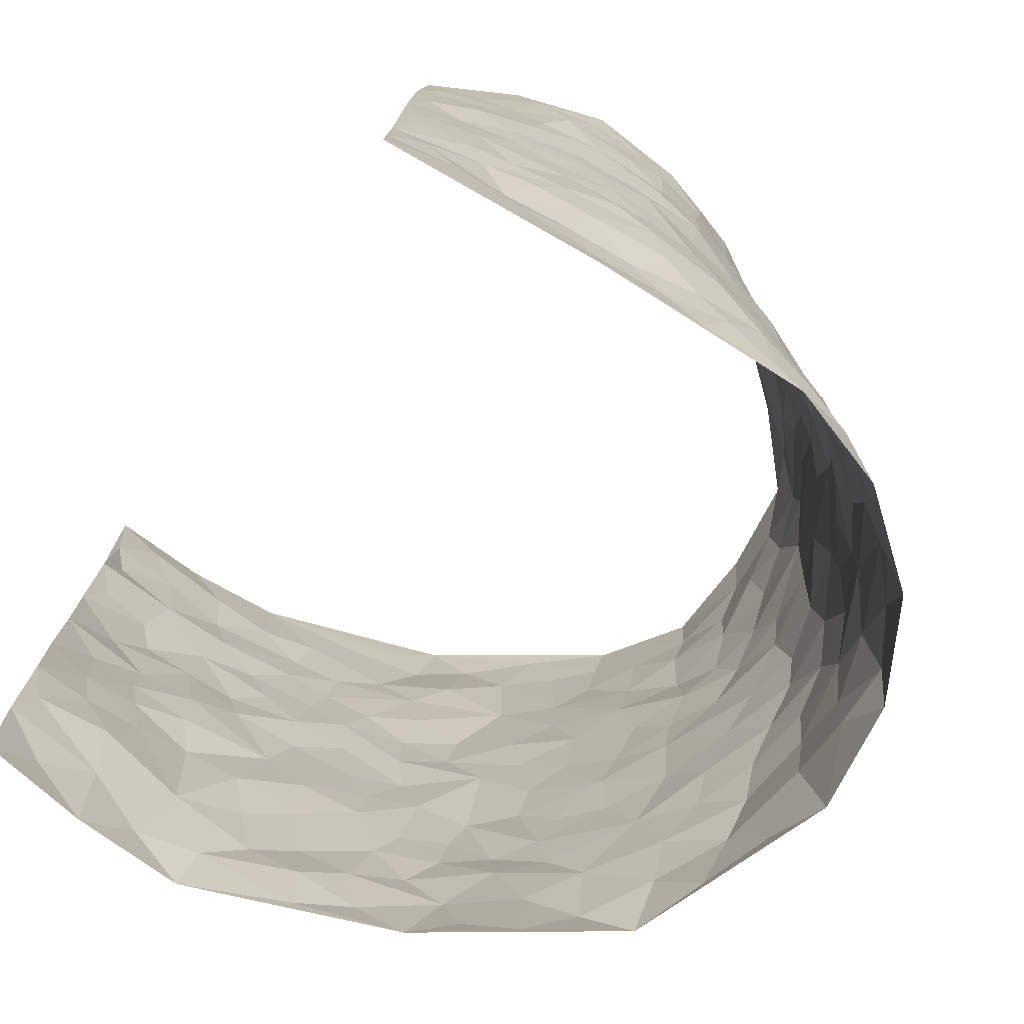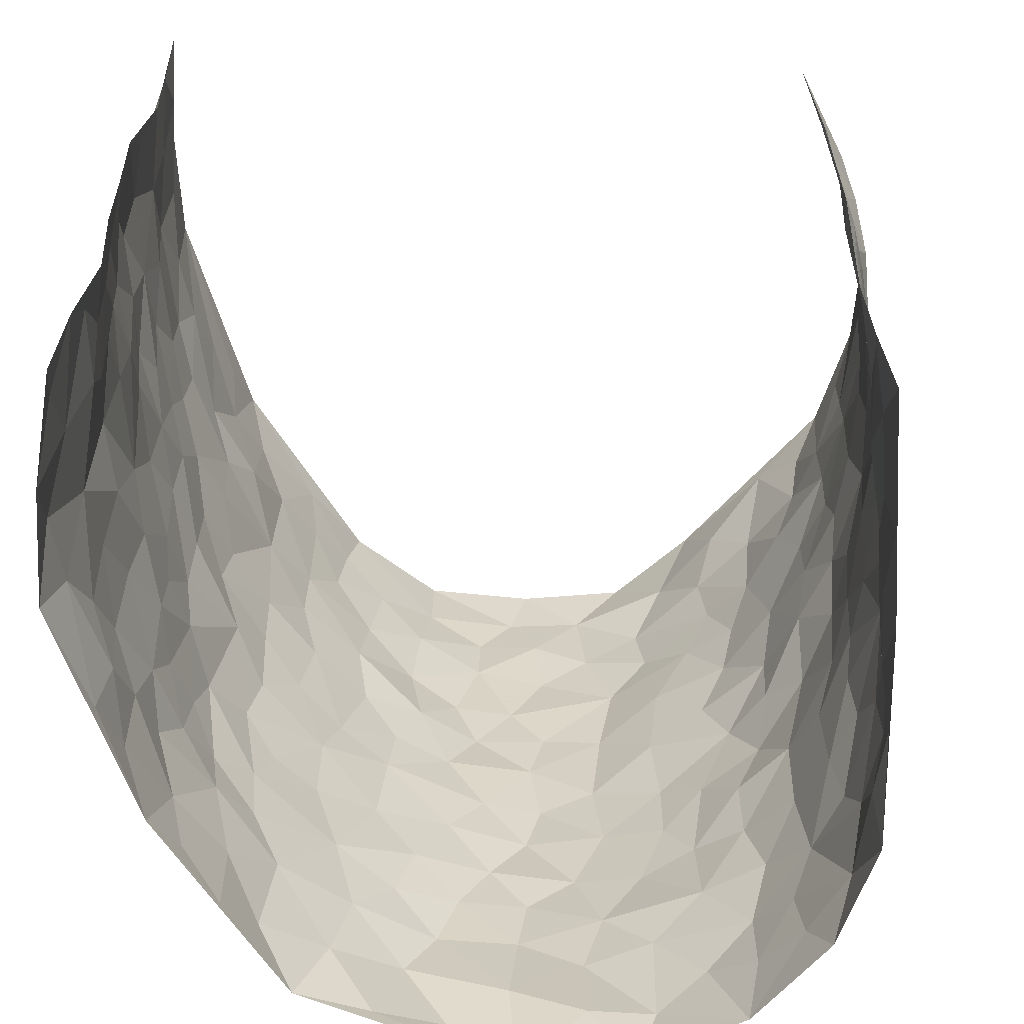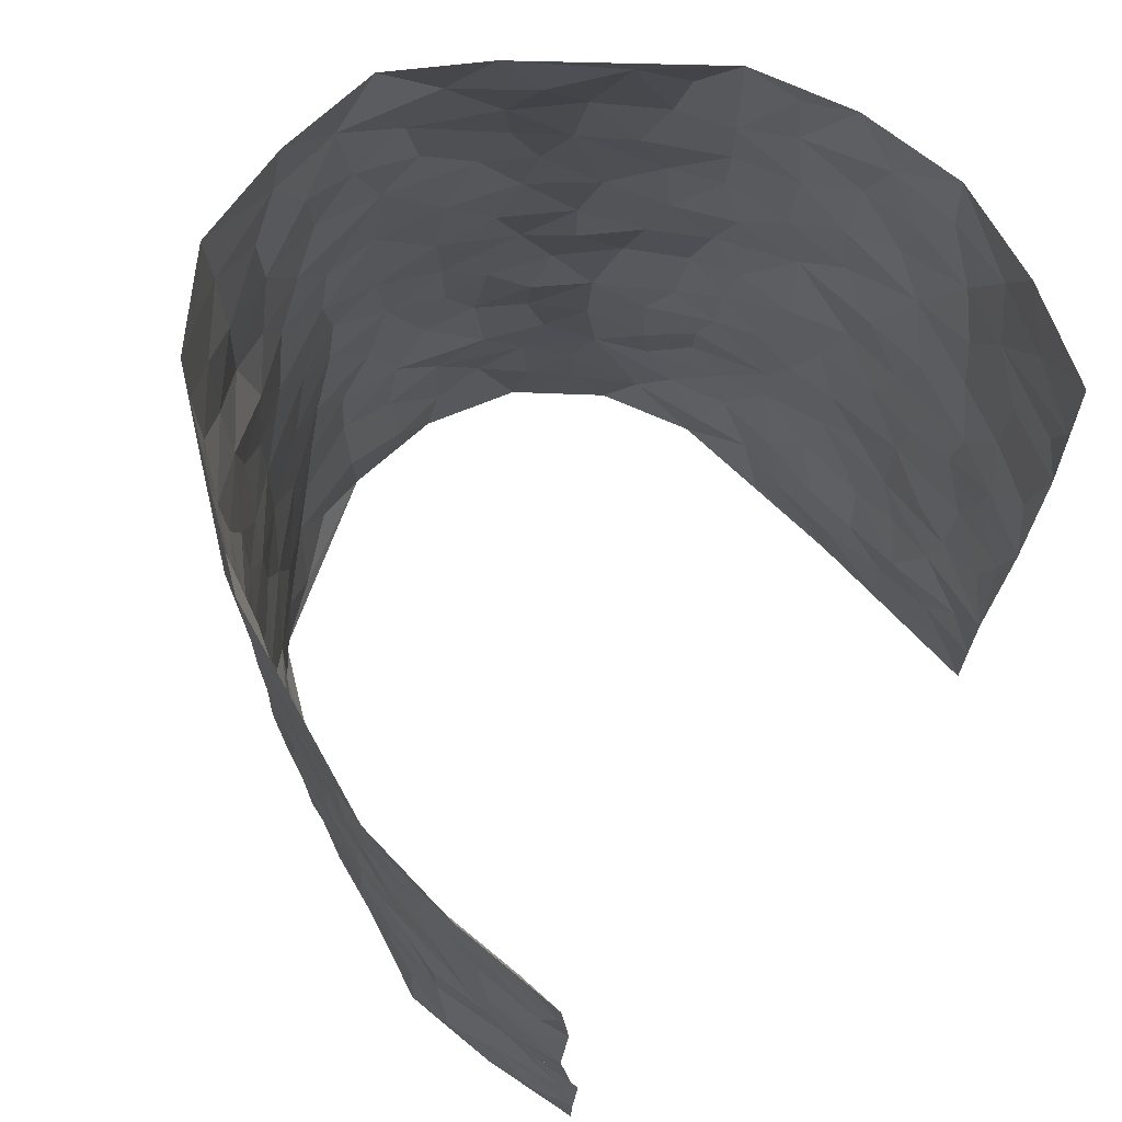
<metadata>
{"format":"obj","ext":"obj","renderer":"f3d","projection":"perspective","resolution":1024,"background":"white","views":[{"elev":-75.9,"azim":57.2,"up":"+Y"},{"elev":27.0,"azim":1.1,"up":"+Z"},{"elev":72.1,"azim":-47.2,"up":"+Y"}]}
</metadata>
<code>
v -0.4107 0.00293 0.4625
v -0.4292 0.9971 0.4638
v 0.3521 0.004187 0.45
v 0.3439 1.003 0.4303
v -0.4165 0.3935 0.2801
v -0.4202 0.5016 0.4619
v -0.4187 0.3587 0.3418
v 0.01143 0.002947 -0.318
v -0.401 0.2522 0.4639
v -0.4141 0.3395 0.4071
v -0.4378 0.004989 0.2167
v -0.41 0.1272 0.4646
v -0.4091 0.294 0.1953
v -0.4304 0.003568 0.3407
v -0.4167 0.2897 0.3249
v -0.3519 0.001248 -0.01741
v -0.4085 0.19 0.4431
v -0.2456 0.167 -0.1821
v -0.4246 0.3235 0.2602
v -0.4228 0.1214 0.3472
v -0.4235 0.0655 0.409
v -0.4364 0.06674 0.2799
v -0.4113 0.1282 0.1562
v -0.4248 0.0769 0.2077
v -0.4088 0.2081 0.3581
v -0.4127 0.2715 0.3948
v -0.4214 0.1782 0.2535
v -0.4128 0.211 0.1761
v -0.4294 0.4883 0.3469
v -0.4134 0.3773 0.464
v -0.4288 0.9996 0.2168
v -0.3734 0.2226 0.02264
v 0.2595 0.1585 -0.2423
v -0.4147 0.7475 0.4606
v -0.3006 0.3924 -0.132
v -0.4245 0.7528 0.265
v -0.4332 0.8308 0.2817
v -0.3858 0.4423 0.06578
v -0.3881 0.6053 0.08597
v -0.3525 0.9966 -0.02076
v -0.4266 0.6859 0.4387
v -0.4029 0.5619 0.1456
v -0.308 0.7529 -0.1086
v -0.3648 0.2802 -0.003755
v -0.3459 0.2254 -0.04966
v -0.3612 0.162 -0.01622
v -0.3399 0.6361 -0.05942
v -0.2962 0.5591 -0.13
v 0.1719 0.4746 -0.286
v -0.2751 0.2209 -0.154
v -0.1833 0.6092 -0.2396
v -0.2981 0.6281 -0.1203
v -0.2546 0.05767 -0.18
v -0.3999 0.7097 0.111
v -0.3102 0.1945 -0.1034
v -0.4413 0.6174 0.3539
v -0.02542 0.3474 -0.3143
v 0.07058 0.3393 -0.321
v 0.2833 0.452 -0.2113
v -0.08114 0.55 -0.2947
v -0.144 0.5544 -0.2627
v 0.1027 0.6301 -0.3153
v -0.3937 0.3467 0.1176
v -0.4254 0.5735 0.2306
v -0.4284 0.808 0.4352
v -0.3768 0.1298 0.04757
v -0.2856 0.01228 -0.122
v -0.4155 0.4667 0.2788
v -0.4 0.1728 0.1006
v -0.396 0.01956 0.1006
v -0.2168 0.002862 -0.2252
v -0.3891 0.08914 0.1027
v -0.377 0.05363 0.03393
v -0.3247 0.03684 -0.07009
v -0.341 0.1034 -0.05607
v -0.4377 0.6851 0.3736
v -0.4235 0.8723 0.4544
v -0.4164 0.5091 0.2196
v 0.005579 0.9964 -0.3151
v -0.4308 0.675 0.2851
v -0.3758 0.315 0.04832
v -0.3689 0.4609 -0.002
v 0.01721 0.5705 -0.3208
v -0.03643 0.4818 -0.309
v 0.01488 0.4187 -0.325
v -0.1114 0.1279 -0.2873
v -0.3811 0.6692 0.05553
v -0.4369 0.5621 0.3976
v -0.4232 0.6908 0.2144
v -0.3442 0.2968 -0.06161
v -0.3992 0.2681 0.115
v -0.354 0.6875 -0.007214
v -0.1492 0.4832 -0.2566
v -0.2206 0.4347 -0.2014
v -0.4037 0.6486 0.1308
v 0.0009594 0.1168 -0.3055
v -0.322 0.5101 -0.0883
v -0.2818 0.2879 -0.147
v -0.2051 0.5022 -0.2182
v -0.1564 0.3802 -0.2533
v -0.428 0.6239 0.4617
v -0.4146 0.6225 0.1882
v -0.4288 0.5796 0.2955
v -0.2892 0.11 -0.1291
v -0.367 0.533 0.008637
v -0.4101 0.4067 0.1656
v -0.109 0.3232 -0.2745
v -0.1277 0.2489 -0.2688
v -0.3681 0.6111 0.004783
v 0.1178 0.7286 -0.3102
v 0.008666 0.2144 -0.3172
v -0.05862 0.2728 -0.3027
v 0.01747 0.2879 -0.3202
v -0.3369 0.3635 -0.08021
v -0.1686 0.184 -0.2433
v -0.4065 0.4879 0.1365
v -0.3771 0.3811 0.04228
v -0.3578 0.3915 -0.02016
v -0.2553 0.5229 -0.173
v -0.22 0.3487 -0.2057
v -0.2906 0.4664 -0.1401
v -0.1927 0.27 -0.2258
v -0.07495 0.4105 -0.2927
v -0.3904 0.5311 0.07883
v -0.07946 0.1978 -0.2993
v -0.1861 0.09448 -0.2363
v -0.3201 0.2578 -0.106
v -0.4247 0.4386 0.4113
v -0.423 0.4214 0.3508
v 0.1045 0.4228 -0.3153
v 0.2099 0.2386 -0.2614
v 0.09322 0.5165 -0.3161
v 0.03063 0.4872 -0.3263
v 0.1733 0.3936 -0.2859
v 0.386 0.4966 0.2602
v 0.2179 0.4352 -0.2557
v 0.259 0.3153 -0.2319
v 0.1627 0.5673 -0.281
v 0.1282 0.9977 -0.3046
v -0.2439 0.6177 -0.183
v 0.3487 0.8793 -0.09777
v 0.3844 0.9968 -0.03964
v -0.1907 0.7787 -0.2415
v -0.05187 0.8625 -0.3143
v -0.2668 0.3476 -0.1628
v -0.345 0.5657 -0.05023
v -0.06246 0.05249 -0.3021
v -0.1375 0.02282 -0.2624
v 0.1362 0.002121 -0.3055
v 0.02017 0.8587 -0.3132
v -0.007934 0.6987 -0.319
v 0.3528 0.1973 -0.1085
v 0.3109 0.2912 -0.1769
v 0.3934 0.5255 0.06149
v 0.3819 0.5463 -0.004622
v 0.363 0.1357 -0.07587
v 0.3827 0.2273 -0.009624
v 0.34 0.3617 -0.1089
v 0.03286 0.6402 -0.3214
v -0.04951 0.626 -0.3128
v -0.1344 0.7275 -0.2821
v -0.07704 0.6915 -0.304
v -0.052 0.7895 -0.31
v -0.118 0.6318 -0.2752
v 0.02921 0.7737 -0.3201
v 0.2205 0.9993 -0.2238
v -0.01293 0.9253 -0.3187
v -0.2352 0.8441 -0.2083
v -0.1797 0.878 -0.2522
v -0.2648 0.7794 -0.1705
v -0.2185 0.9969 -0.2292
v -0.1971 0.6943 -0.2272
v -0.264 0.6983 -0.1669
v -0.1279 0.8275 -0.2823
v -0.1187 0.9954 -0.3029
v 0.2124 0.7467 -0.2537
v 0.1722 0.667 -0.2717
v 0.2974 0.5956 -0.1828
v 0.2536 0.5239 -0.2338
v 0.2541 0.6662 -0.2276
v 0.3478 0.7436 -0.09833
v 0.3101 0.6836 -0.1574
v 0.2672 0.734 -0.2125
v 0.07504 0.9277 -0.3162
v 0.08661 0.8224 -0.3136
v 0.1512 0.858 -0.2962
v 0.2313 0.8742 -0.2274
v 0.2882 0.7941 -0.1826
v 0.2255 0.5959 -0.2459
v -0.429 0.8658 0.3649
v -0.4163 0.8162 0.1643
v -0.4299 0.7734 0.3518
v -0.4362 0.997 0.3402
v -0.4241 0.9386 0.4054
v -0.4288 0.9204 0.2933
v -0.4222 0.8852 0.2158
v -0.3918 0.9289 0.09091
v -0.4065 0.8857 0.1462
v -0.4136 0.7452 0.1702
v -0.3781 0.8133 0.04752
v -0.3981 0.7804 0.1063
v -0.3637 0.8994 -0.0003322
v -0.3061 0.8766 -0.1073
v -0.3708 0.9591 0.03328
v -0.3329 0.8145 -0.03732
v -0.3345 0.9345 -0.06381
v -0.2771 0.9715 -0.1456
v -0.3568 0.7593 0.003486
v -0.2664 0.8998 -0.1677
v -0.2291 0.9288 -0.2184
v 0.1617 0.7848 -0.2909
v 0.2406 0.8053 -0.2307
v 0.1844 0.9341 -0.2684
v 0.3253 0.8118 -0.1209
v 0.2944 0.8819 -0.1666
v 0.3132 0.9821 -0.1226
v 0.2498 0.9379 -0.1913
v 0.3579 0.9474 -0.08183
v 0.3335 0.4936 -0.1427
v 0.2951 0.5292 -0.1832
v 0.3726 0.604 -0.0439
v 0.3469 0.6641 -0.08947
v 0.3348 0.5876 -0.1123
v 0.3207 0.1917 -0.1707
v 0.3656 0.3342 -0.04638
v 0.3667 0.5219 -0.06911
v 0.3111 0.3886 -0.1698
v -0.1182 0.9118 -0.2979
v -0.1678 0.9556 -0.2642
v 0.2989 0.1344 -0.1956
v 0.3681 0.01644 0.08017
v 0.2054 0.3339 -0.2705
v 0.2562 0.3862 -0.2219
v 0.3933 0.2473 0.05165
v 0.4345 0.9959 0.202
v 0.3418 0.2541 0.4469
v 0.3777 0.8108 -0.03638
v 0.3988 0.4864 0.1874
v 0.376 0.7455 -0.04001
v 0.3516 0.5024 0.4456
v 0.3974 0.2933 0.1392
v 0.3764 0.4676 -0.01986
v 0.3845 0.3104 0.248
v 0.3864 0.4153 0.03172
v 0.3683 0.002872 -0.04282
v 0.1019 0.2521 -0.3106
v 0.365 0.07775 -0.02591
v 0.1455 0.3186 -0.3002
v 0.3431 0.2672 -0.1086
v 0.361 0.2673 0.3427
v 0.4029 0.4607 0.1106
v 0.3785 0.08294 0.04602
v 0.3582 0.4253 -0.07799
v 0.3957 0.371 0.07715
v 0.2778 0.2346 -0.2216
v 0.3706 0.2716 -0.05239
v 0.2602 0.0799 -0.237
v 0.3275 0.003622 -0.1588
v 0.2474 0.003593 -0.2521
v 0.2101 0.116 -0.2768
v 0.08045 0.1691 -0.3118
v 0.1557 0.1906 -0.2951
v 0.3797 0.1487 0.08039
v 0.3865 0.4227 0.2463
v 0.3811 0.2212 0.2182
v 0.3661 0.08316 0.1184
v 0.3984 0.3836 0.1393
v 0.3973 0.3384 0.1885
v 0.3662 0.3279 0.3555
v 0.3997 0.5666 0.2147
v 0.3677 0.1482 0.1596
v 0.364 0.1519 0.2318
v 0.3696 0.3682 0.3086
v 0.356 0.3519 0.411
v 0.3699 0.4399 0.3547
v 0.3935 0.3124 0.05108
v 0.3601 0.1083 0.2896
v 0.3057 0.06468 -0.1858
v 0.3497 0.07013 -0.1193
v 0.08347 0.07769 -0.3007
v 0.1562 0.07273 -0.3007
v 0.3501 0.7525 0.4413
v 0.3617 0.0818 0.2
v 0.3883 0.2161 0.1242
v 0.3545 0.427 0.429
v 0.3644 0.5106 0.3744
v 0.3745 0.2507 0.2787
v 0.3822 0.1483 0.0001718
v 0.366 0.004367 0.2033
v 0.3729 0.3936 -0.02558
v 0.3547 0.06676 0.4107
v 0.3451 0.1292 0.4489
v 0.3534 0.1824 0.3084
v 0.3563 0.1273 0.3683
v 0.3605 0.01191 0.2994
v 0.3534 0.1914 0.4073
v 0.4078 0.5543 0.1352
v 0.404 0.6316 0.1612
v 0.4047 0.6344 0.05408
v 0.3959 0.691 0.295
v 0.4113 0.7693 0.1007
v 0.3568 0.6272 0.4229
v 0.3988 0.641 0.2366
v 0.3819 0.5954 0.3238
v 0.414 0.7422 0.2029
v 0.379 0.5309 0.3147
v 0.3611 0.5758 0.3825
v 0.3796 0.6601 0.3606
v 0.4121 0.6903 0.1094
v 0.398 0.7221 0.03535
v 0.3797 0.6737 -0.01794
v 0.3888 0.8522 0.3185
v 0.4216 0.8692 0.1806
v 0.4005 0.7757 0.2807
v 0.3741 0.7787 0.3627
v 0.4183 0.8423 0.2508
v 0.3482 0.8778 0.4332
v 0.4214 0.8002 0.1632
v 0.3594 0.814 0.4165
v 0.4267 0.9293 0.2101
v 0.3992 0.9986 0.3194
v 0.4235 0.9967 0.078
v 0.4114 0.9248 0.2892
v 0.3714 0.9303 0.3667
v 0.4242 0.9329 0.1287
v 0.404 0.8995 0.02535
v 0.3758 0.8801 -0.03468
v 0.4052 0.9681 0.01862
v 0.4012 0.8198 0.03916
v 0.4212 0.8582 0.1036
f 29 6 128
f 12 21 20
f 26 10 9
f 55 45 46
f 27 19 15
f 26 9 17
f 101 6 88
f 12 1 21
f 7 15 19
f 125 86 96
f 84 123 85
f 129 29 128
f 25 27 15
f 12 20 17
f 73 75 66
f 22 14 11
f 26 17 25
f 9 12 17
f 25 15 26
f 5 129 7
f 52 146 48
f 55 18 50
f 7 19 5
f 20 27 25
f 124 82 105
f 41 76 34
f 20 14 22
f 14 20 21
f 14 21 1
f 24 22 11
f 24 27 22
f 72 66 69
f 69 32 91
f 70 24 11
f 24 23 27
f 17 20 25
f 27 20 22
f 10 15 7
f 10 26 15
f 23 28 27
f 27 13 19
f 28 23 69
f 13 27 28
f 119 121 94
f 10 7 129
f 6 30 128
f 9 10 30
f 36 192 80
f 80 102 89
f 118 81 44
f 64 103 78
f 115 126 86
f 45 32 46
f 91 63 13
f 129 68 29
f 95 87 54
f 95 54 199
f 202 40 204
f 82 97 105
f 29 88 6
f 18 55 104
f 148 126 71
f 38 82 124
f 50 18 122
f 117 82 38
f 5 19 106
f 82 117 118
f 80 64 102
f 127 45 55
f 194 77 190
f 98 35 114
f 39 124 105
f 127 50 98
f 106 19 13
f 66 75 46
f 39 95 42
f 63 117 38
f 95 89 102
f 101 56 76
f 51 140 99
f 18 53 126
f 62 83 132
f 45 127 90
f 112 113 57
f 103 29 68
f 130 85 58
f 109 39 105
f 35 94 121
f 113 246 58
f 151 165 163
f 120 100 94
f 114 127 98
f 192 190 65
f 95 39 87
f 36 191 37
f 67 104 74
f 56 101 88
f 13 63 106
f 192 34 76
f 268 241 243
f 108 115 125
f 93 84 60
f 133 84 85
f 156 288 157
f 101 76 41
f 80 103 64
f 105 97 146
f 99 61 51
f 92 109 47
f 125 96 111
f 158 227 153
f 75 104 55
f 69 66 32
f 81 91 32
f 106 78 68
f 42 64 78
f 77 34 65
f 24 70 72
f 75 73 16
f 16 71 67
f 2 34 77
f 13 28 91
f 103 56 88
f 56 80 76
f 72 69 23
f 11 16 70
f 16 73 70
f 16 67 74
f 115 18 126
f 24 72 23
f 73 72 70
f 16 74 75
f 72 73 66
f 32 45 44
f 84 83 60
f 66 46 32
f 78 106 116
f 117 63 81
f 67 53 104
f 103 68 78
f 69 91 28
f 36 80 89
f 106 38 116
f 106 68 5
f 81 118 117
f 62 132 138
f 32 44 81
f 53 67 71
f 57 58 85
f 123 100 107
f 93 60 61
f 33 230 224
f 8 96 147
f 132 133 130
f 140 48 119
f 93 100 123
f 122 98 50
f 164 60 160
f 53 71 126
f 125 112 108
f 193 194 195
f 75 55 46
f 63 91 81
f 56 103 80
f 196 198 31
f 18 104 53
f 121 48 97
f 38 106 63
f 118 97 82
f 97 35 121
f 51 172 140
f 130 134 49
f 87 39 109
f 288 252 263
f 97 114 35
f 47 43 92
f 57 113 58
f 248 130 58
f 34 101 41
f 114 90 127
f 116 124 42
f 145 94 35
f 118 114 97
f 167 79 175
f 98 145 35
f 85 123 57
f 43 47 52
f 199 36 89
f 42 78 116
f 159 83 62
f 88 29 103
f 74 104 75
f 118 44 90
f 173 140 172
f 42 95 102
f 190 192 37
f 65 190 77
f 89 95 199
f 125 111 112
f 92 87 109
f 18 115 122
f 177 180 176
f 112 57 107
f 109 105 146
f 93 94 100
f 285 286 275
f 96 86 147
f 137 232 131
f 57 123 107
f 87 92 208
f 49 134 136
f 132 130 49
f 161 164 162
f 50 127 55
f 122 108 107
f 122 107 100
f 48 140 52
f 118 90 114
f 99 119 94
f 123 84 93
f 36 37 192
f 48 121 119
f 120 122 100
f 39 42 124
f 38 124 116
f 248 58 246
f 44 45 90
f 98 122 120
f 146 52 47
f 94 93 99
f 168 209 170
f 212 183 188
f 202 197 200
f 42 102 64
f 107 108 112
f 99 93 61
f 8 280 96
f 112 111 113
f 125 115 86
f 115 108 122
f 128 30 10
f 5 68 129
f 10 129 128
f 132 49 138
f 83 84 133
f 130 133 85
f 83 133 132
f 248 134 130
f 156 152 224
f 151 110 165
f 212 186 211
f 153 224 249
f 254 251 244
f 246 261 262
f 225 158 249
f 49 136 179
f 185 184 150
f 214 188 181
f 181 188 182
f 161 163 174
f 143 170 172
f 110 211 185
f 184 79 167
f 174 228 169
f 62 110 159
f 163 150 144
f 210 169 229
f 170 143 168
f 176 211 110
f 98 120 145
f 94 145 120
f 48 146 97
f 109 146 47
f 148 86 126
f 147 86 148
f 71 8 148
f 8 147 148
f 244 276 254
f 232 136 134
f 174 143 161
f 60 83 160
f 163 162 151
f 159 160 83
f 261 281 262
f 259 281 149
f 219 220 59
f 246 113 111
f 33 255 131
f 157 256 152
f 137 255 153
f 230 278 279
f 262 260 33
f 154 155 242
f 131 255 137
f 248 131 232
f 281 280 149
f 259 258 278
f 220 179 59
f 159 151 160
f 162 160 151
f 164 61 60
f 228 174 144
f 144 174 163
f 159 110 151
f 161 172 164
f 186 184 185
f 161 162 163
f 61 164 51
f 160 162 164
f 187 217 213
f 150 163 165
f 205 202 200
f 79 184 139
f 170 43 173
f 174 169 143
f 161 143 172
f 167 144 150
f 176 180 183
f 172 170 173
f 223 226 221
f 185 150 165
f 99 140 119
f 207 206 203
f 172 51 164
f 43 52 173
f 173 52 140
f 167 175 228
f 228 229 169
f 210 168 169
f 177 110 62
f 189 138 179
f 62 138 177
f 136 232 233
f 181 182 222
f 150 184 167
f 178 180 189
f 49 179 138
f 177 138 189
f 180 178 182
f 178 179 220
f 307 308 304
f 222 223 221
f 215 187 188
f 176 183 212
f 187 213 186
f 214 215 188
f 185 211 186
f 237 181 239
f 182 188 183
f 110 185 165
f 216 215 141
f 211 176 212
f 182 183 180
f 176 110 177
f 213 184 186
f 178 189 179
f 177 189 180
f 195 190 37
f 197 198 200
f 195 194 190
f 34 192 65
f 80 192 76
f 37 196 195
f 194 2 77
f 193 2 194
f 196 37 191
f 31 193 195
f 198 196 191
f 31 195 196
f 199 201 191
f 197 204 31
f 198 191 201
f 31 198 197
f 201 199 54
f 36 199 191
f 54 208 201
f 208 43 205
f 208 54 87
f 198 201 200
f 206 205 203
f 43 170 203
f 210 207 209
f 40 202 206
f 31 204 40
f 197 202 204
f 208 205 200
f 43 203 205
f 205 206 202
f 203 209 207
f 171 40 207
f 40 206 207
f 208 200 201
f 43 208 92
f 170 209 203
f 168 143 169
f 207 210 171
f 168 210 209
f 188 187 212
f 212 187 186
f 166 139 213
f 184 213 139
f 237 214 181
f 215 214 141
f 216 141 218
f 213 217 166
f 142 166 216
f 217 216 166
f 187 215 217
f 216 217 215
f 237 141 214
f 142 216 218
f 223 222 182
f 179 136 59
f 223 220 219
f 267 238 251
f 237 327 141
f 223 182 178
f 158 290 253
f 220 223 178
f 59 233 227
f 233 59 136
f 248 246 131
f 153 249 158
f 251 254 267
f 223 219 226
f 111 261 246
f 297 251 238
f 276 256 157
f 167 228 144
f 229 228 175
f 175 171 229
f 229 171 210
f 260 257 33
f 265 271 272
f 266 289 283
f 269 243 250
f 249 224 152
f 266 283 271
f 227 233 137
f 253 227 158
f 325 313 320
f 135 264 275
f 310 329 239
f 270 298 297
f 249 256 225
f 275 273 269
f 311 222 221
f 155 154 299
f 234 276 157
f 310 311 299
f 222 239 181
f 221 226 155
f 266 263 252
f 242 290 244
f 264 273 275
f 273 264 243
f 242 244 154
f 276 290 225
f 288 234 157
f 240 282 302
f 275 286 306
f 225 290 158
f 234 263 284
f 241 254 276
f 233 232 137
f 137 153 227
f 264 135 238
f 244 251 154
f 260 259 257
f 227 253 219
f 33 224 255
f 154 297 299
f 240 302 307
f 297 154 251
f 264 268 243
f 253 226 219
f 271 284 263
f 277 294 293
f 290 242 253
f 241 234 284
f 59 227 219
f 242 155 226
f 252 245 231
f 157 152 156
f 257 230 33
f 152 256 249
f 278 230 257
f 262 33 131
f 224 153 255
f 259 278 257
f 134 248 232
f 230 279 224
f 96 261 111
f 261 96 280
f 280 281 261
f 246 262 131
f 252 247 245
f 268 267 241
f 283 277 272
f 288 247 252
f 275 274 285
f 295 291 294
f 267 268 264
f 263 234 288
f 309 310 299
f 290 276 244
f 283 272 271
f 267 254 241
f 265 243 241
f 236 240 285
f 297 238 270
f 303 305 298
f 241 276 234
f 221 155 299
f 272 277 293
f 250 243 287
f 286 285 240
f 284 271 265
f 271 263 266
f 295 3 291
f 225 256 276
f 241 284 265
f 289 266 231
f 3 292 291
f 321 235 323
f 293 294 296
f 279 278 258
f 245 279 258
f 279 156 224
f 260 281 259
f 280 8 149
f 262 281 260
f 231 266 252
f 267 264 238
f 306 304 270
f 283 289 295
f 243 269 273
f 236 269 250
f 294 292 296
f 274 236 285
f 269 274 275
f 250 287 293
f 245 289 231
f 236 274 269
f 156 279 247
f 242 226 253
f 247 279 245
f 243 265 287
f 288 156 247
f 265 272 293
f 296 292 236
f 293 287 265
f 295 294 277
f 277 283 295
f 236 250 296
f 289 3 295
f 292 294 291
f 293 296 250
f 300 304 308
f 325 320 235
f 329 330 326
f 270 304 303
f 270 303 298
f 309 305 301
f 135 306 270
f 299 297 298
f 298 309 299
f 238 135 270
f 300 314 305
f 303 300 305
f 304 306 307
f 300 303 304
f 282 319 315
f 322 325 235
f 275 306 135
f 307 306 286
f 240 307 286
f 308 307 302
f 302 282 308
f 308 282 315
f 305 309 298
f 310 309 301
f 310 301 329
f 310 239 311
f 222 311 239
f 299 311 221
f 319 312 315
f 312 323 316
f 301 305 318
f 305 314 316
f 300 308 315
f 316 314 312
f 312 314 315
f 315 314 300
f 323 312 324
f 316 313 318
f 282 4 317
f 330 313 325
f 4 321 324
f 235 320 323
f 282 317 319
f 312 319 317
f 326 325 322
f 316 320 313
f 316 318 305
f 142 218 327
f 327 218 141
f 316 323 320
f 324 312 317
f 4 324 317
f 321 323 324
f 318 313 330
f 328 326 322
f 326 327 329
f 329 327 237
f 326 328 327
f 322 142 328
f 327 328 142
f 329 237 239
f 301 318 330
f 326 330 325
f 330 329 301

</code>
